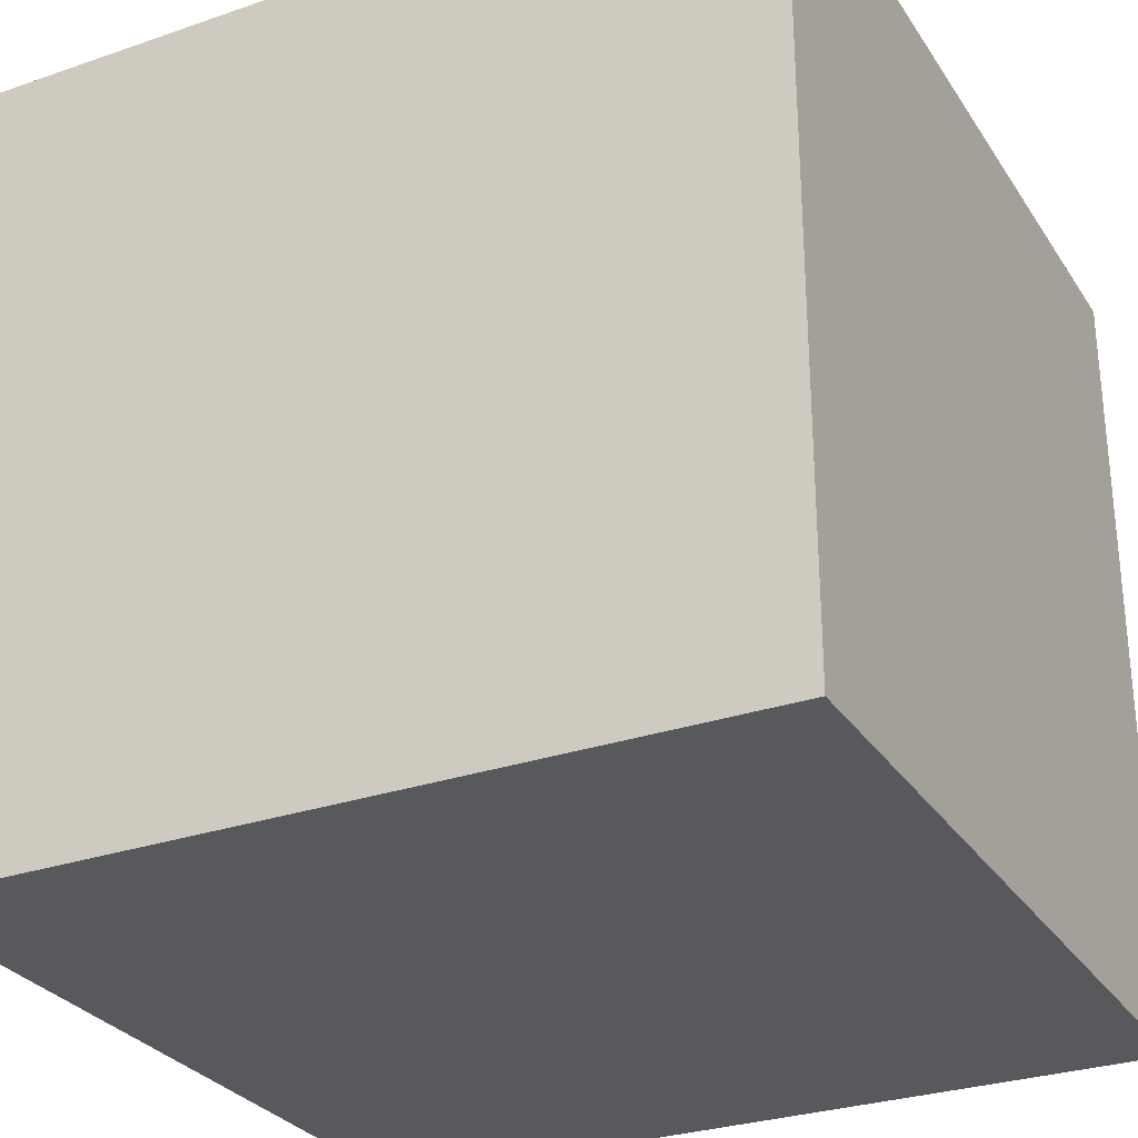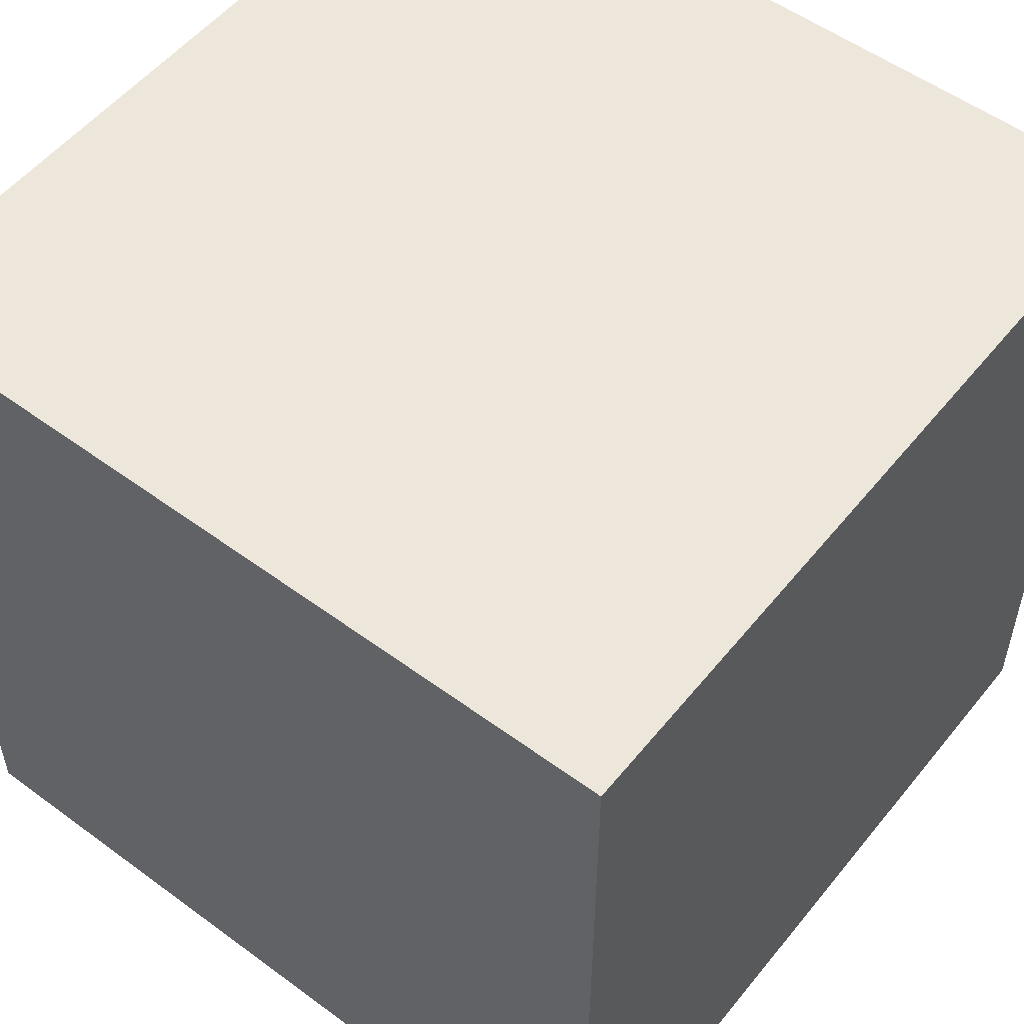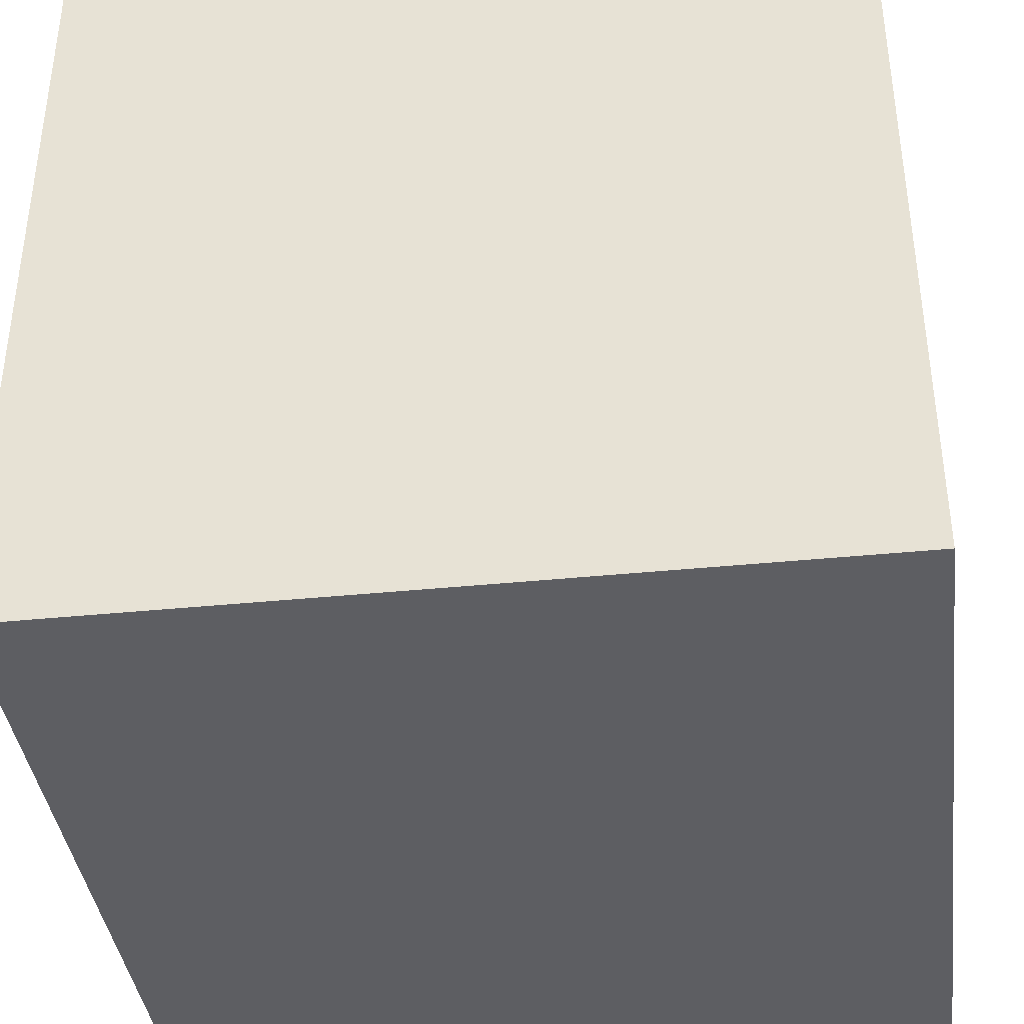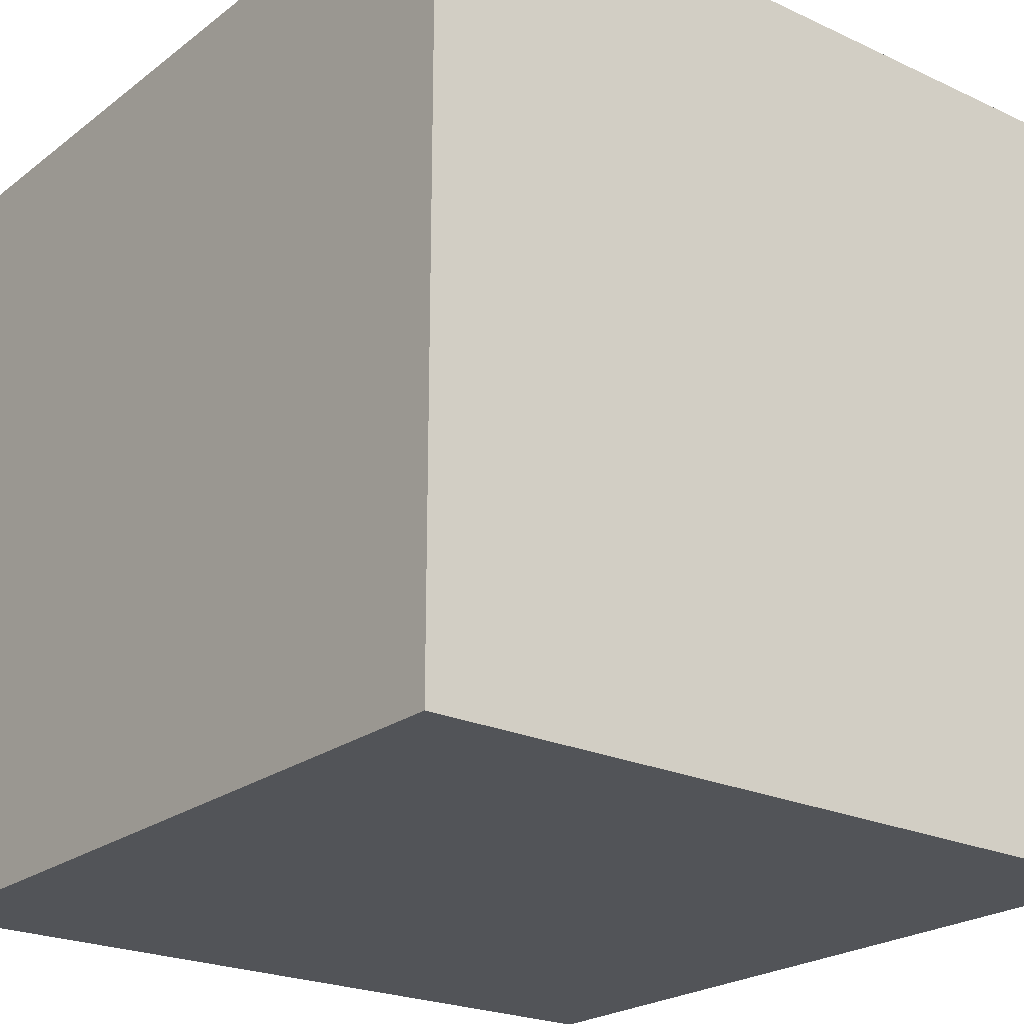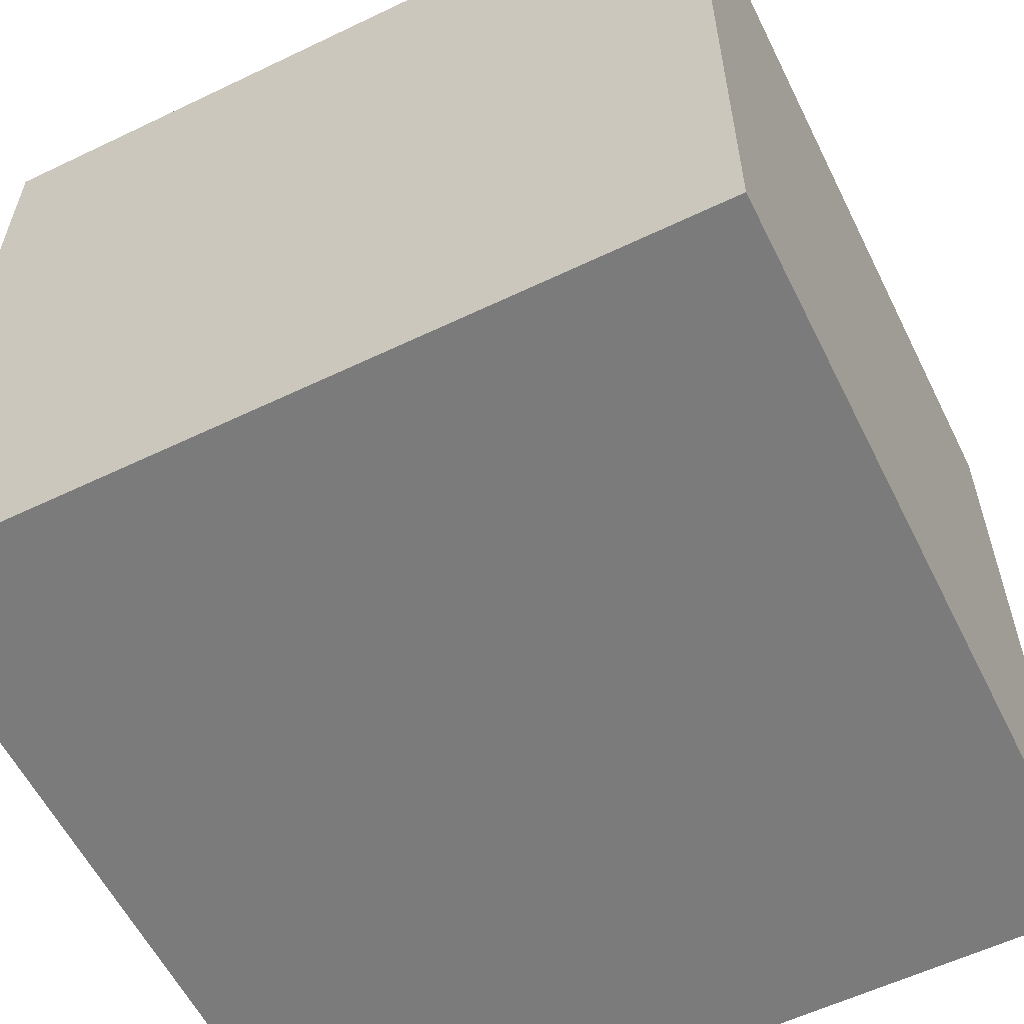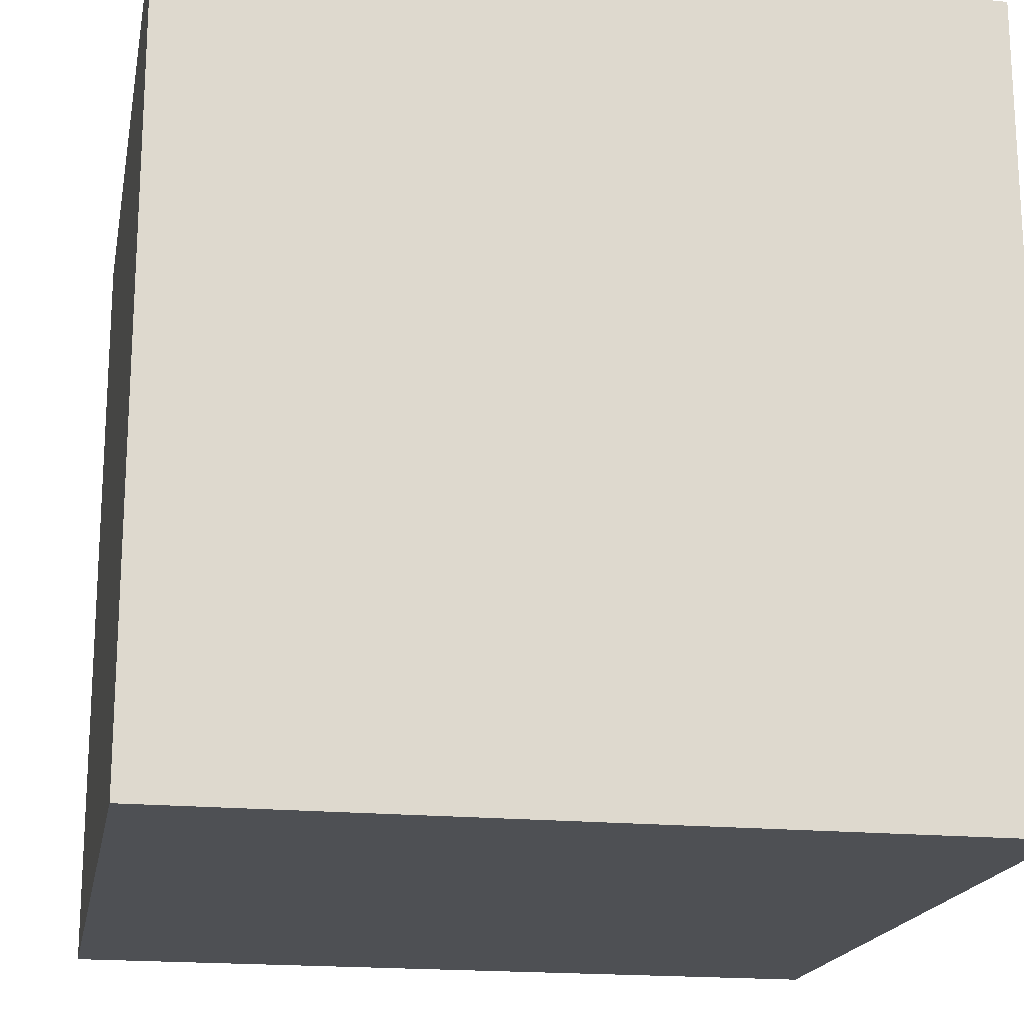
<metadata>
{"format":"obj","ext":"obj","renderer":"f3d","projection":"perspective","resolution":1024,"background":"white","views":[{"elev":-29.2,"azim":117.0,"up":"+Z"},{"elev":53.8,"azim":-51.9,"up":"+Z"},{"elev":-39.1,"azim":7.2,"up":"+Y"},{"elev":-22.9,"azim":-128.3,"up":"+Y"},{"elev":-58.5,"azim":26.3,"up":"+Y"},{"elev":-18.5,"azim":169.4,"up":"+Z"}]}
</metadata>
<code>
o Cube.001
v 1 1 -1
v -1 1 -1
v -1 1 1
v 1 1 1
v 1 -1 1
v -1 -1 1
v -1 -1 -1
v 1 -1 -1
f 1 2 3 4
f 5 4 3 6
f 6 3 2 7
f 7 8 5 6
f 8 1 4 5
f 7 2 1 8

</code>
